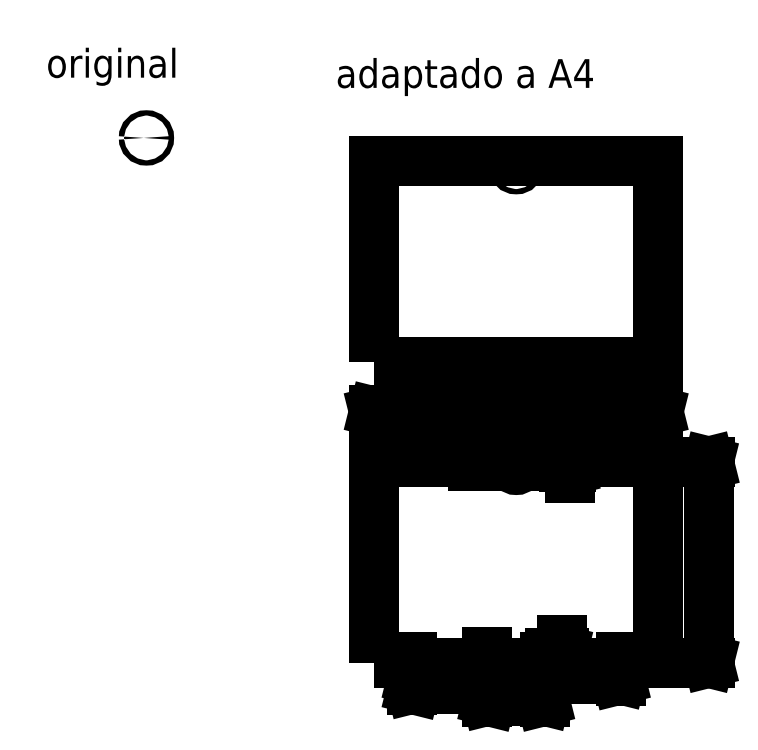
<metadata>
{"format":"dxf","ext":"dxf","renderer":"ezdxf+matplotlib","layout":"modelspace","background":"white","min_lineweight":24,"dpi":150}
</metadata>
<code>
0
SECTION
2
ENTITIES
0
REGION
8
OUTER_PROFILES
290
     1
2
{infD-81C0-4FB4-807E-D880FD2554A4}
0
REGION
8
INTERIOR_PROFILES
290
     1
2
{06D87A41-0CE8-4613-994F-A03BA6A71CF8}
0
REGION
8
INTERIOR_PROFILES
290
     1
2
{124ABC55-0-9F5D-E87971CAEDA2}
0
REGION
8
INTERIOR_PROFILES
290
     1
2
{CinfD-4A0D-4CDB-9624-1CD0D40446AB}
0
REGION
8
INTERIOR_PROFILES
290
     1
2
{9FF8D1AE-F926-4970-9e+11-D81A2A687C7E}
0
REGION
8
INTERIOR_PROFILES
290
     1
2
{2B60A280-E605-4C2B-8.3e+08-7EF918FE1FE9}
0
REGION
8
INTERIOR_PROFILES
290
     1
2
{63BEF4FD-A7FF-444A-8EA8-3BC2F5181A4A}
0
CIRCLE
8
INTERIOR_PROFILES
10
-110
20
234
30
0
40
2.75
210
0
220
0
230
-1
0
TEXT
8
0
10
5.284
20
296.9
30
0
40
30
1
original
7
Style-ENGINEERING
11
5.284
21
326.9
31
0
73
     3
0
REGION
8
OUTER_PROFILES
290
     1
2
{inf-9C9B-4D3E-B7FA-4CE5968F1433}
0
REGION
8
INTERIOR_PROFILES
290
     1
2
{1B8743F5-9E-4.67e-06DEF-845EB72F0481}
0
REGION
8
INTERIOR_PROFILES
290
     1
2
{BDDinf-4708-4590-9001-3C98FEBEE964}
0
REGION
8
INTERIOR_PROFILES
290
     1
2
{98DE8427-9e+07F-44AD-9545-4.99e+06C3D0B33}
0
REGION
8
INTERIOR_PROFILES
290
     1
2
{8F4.46e+17-0B8D-4B24-946B-A7217B5DF128}
0
REGION
8
INTERIOR_PROFILES
290
     1
2
{752A097D-FB59-4663-0B551AA83C}
0
REGION
8
INTERIOR_PROFILES
290
     1
2
{EB433CAF-2A28-4285-B7C5-6472634CB5C3}
0
CIRCLE
8
INTERIOR_PROFILES
10
-496.1
20
204
30
0
40
2.75
210
0
220
0
230
-1
0
3DFACE
8
0
10
347.6
20
0
30
0
11
644.6
21
0
31
0
12
644.6
22
210
32
0
13
347.6
23
210
33
0
0
TEXT
8
0
10
307.5
20
286.3
30
0
40
30
1
adaptado a A4
7
Style-ENGINEERING
11
307.5
21
316.3
31
0
73
     3
0
REGION
8
OUTER_PROFILES
290
     1
2
{D3CC1888-33BD-4FBC-886D-DinfD6A80A}
0
REGION
8
INTERIOR_PROFILES
290
     1
2
{6ABCE1C7-2709-4e+04E-838D-9303A67BEE4F}
0
REGION
8
INTERIOR_PROFILES
290
     1
2
{7155F4F9-B16A-4e+08F-8AC6-91EE4A1C7BD7}
0
REGION
8
INTERIOR_PROFILES
290
     1
2
{7576F2D3-007F-424A-A77B-1F04CCFF8C77}
0
REGION
8
INTERIOR_PROFILES
290
     1
2
{3F29FD92-6B08-44C7-9852-FD2D540800EF}
0
REGION
8
INTERIOR_PROFILES
290
     1
2
{42C33923-1F0B-4A9F-866C-D499EE4AA45D}
0
REGION
8
INTERIOR_PROFILES
290
     1
2
{inf-4634-4F84-A54D-46ACE0928EDB}
0
CIRCLE
8
INTERIOR_PROFILES
10
-496.1
20
-110
30
0
40
2.75
210
0
220
0
230
-1
0
3DFACE
8
0
10
347.6
20
-314
30
0
11
644.6
21
-314
31
0
12
644.6
22
-104
32
0
13
347.6
23
-104
33
0
0
DIMENSION
360
4BD
8
0
280
     0
2
*D2
10
541.1
20
-71.72
30
0
11
518.6
21
-68.72
31
0
70
    32
71
     5
42
45
73
     0
74
     0
75
     0
3
Standard
13
496.1
23
-110
33
0
14
541.1
24
-110
34
0
0
DIMENSION
360
4BF
8
0
280
     0
2
*D4
10
451.1
20
-71.72
30
0
11
473.6
21
-68.72
31
0
70
    32
71
     5
42
45
73
     0
74
     0
75
     0
3
Standard
13
496.1
23
-110
33
0
14
451.1
24
-110
34
0
50
180
0
DIMENSION
360
4C1
8
0
280
     0
2
*D6
10
644.6
20
-51.75
30
0
11
496.1
21
-48.75
31
0
70
    32
71
     5
42
297
73
     0
74
     0
75
     0
3
Standard
13
347.6
23
-104
33
0
14
644.6
24
-104
34
0
0
DIMENSION
360
4C3
8
0
280
     0
2
*D8
10
697.2
20
-314
30
0
11
694.1
21
-209
31
0
70
    32
71
     5
42
210
73
     0
74
     0
75
     0
3
Standard
13
644.6
23
-104
33
0
14
644.6
24
-314
34
0
50
270
0
DIMENSION
360
4C5
8
0
280
     0
2
*D10
10
552
20
-104
30
0
11
552
21
-118.4
31
0
70
   160
71
     5
42
6
73
     0
74
     0
75
     0
3
Standard
13
544.6
23
-110
33
0
14
544.9
24
-104
34
0
50
90
0
DIMENSION
360
4C7
8
0
280
     0
2
*D12
10
544.1
20
-314
30
0
11
544.1
21
-294
31
0
70
   160
71
     5
42
10
73
     0
74
     0
75
     0
3
Standard
13
529.9
23
-304
33
0
14
531.4
24
-314
34
0
50
270
0
DIMENSION
360
4C9
8
0
280
     0
2
*D14
10
526.1
20
-331.4
30
0
11
511.1
21
-328.4
31
0
70
    32
71
     5
42
30
73
     0
74
     0
75
     0
3
Standard
13
496.1
23
-314
33
0
14
526.1
24
-306.7
34
0
0
DIMENSION
360
4CB
8
0
280
     0
2
*D16
10
466.1
20
-331.4
30
0
11
481.1
21
-328.4
31
0
70
    32
71
     5
42
30
73
     0
74
     0
75
     0
3
Standard
13
496.1
23
-314
33
0
14
466.1
24
-301.2
34
0
50
180
0
DIMENSION
360
4CD
8
0
280
     0
2
*D18
10
387.1
20
-331.4
30
0
11
426.6
21
-328.4
31
0
70
    32
71
     5
42
79
73
     0
74
     0
75
     0
3
Standard
13
466.1
23
-317.1
33
0
14
387.1
24
-306.7
34
0
50
180
0
DIMENSION
360
4CF
8
0
280
     0
2
*D20
10
605.1
20
-331.4
30
0
11
565.6
21
-328.4
31
0
70
    32
71
     5
42
79
73
     0
74
     0
75
     0
3
Standard
13
526.1
23
-319.8
33
0
14
605.1
24
-306.7
34
0
0
DIMENSION
8
0
280
     0
2
*D22
10
526.1
20
-353.8
30
0
11
496.1
21
-350.7
31
0
70
    32
71
     5
42
60
73
     0
74
     0
75
     0
3
Standard
13
466.1
23
-325
33
0
14
526.1
24
-326.3
34
0
0
DIMENSION
8
0
280
     0
2
*D24
10
387.1
20
-341.3
30
0
11
441.6
21
-338.3
31
0
70
    32
71
     5
42
109
73
     0
74
     0
75
     0
3
Standard
13
496.1
23
-332.9
33
0
14
387.1
24
-332.9
34
0
50
180
0
ENDSEC
0
EOF

</code>
